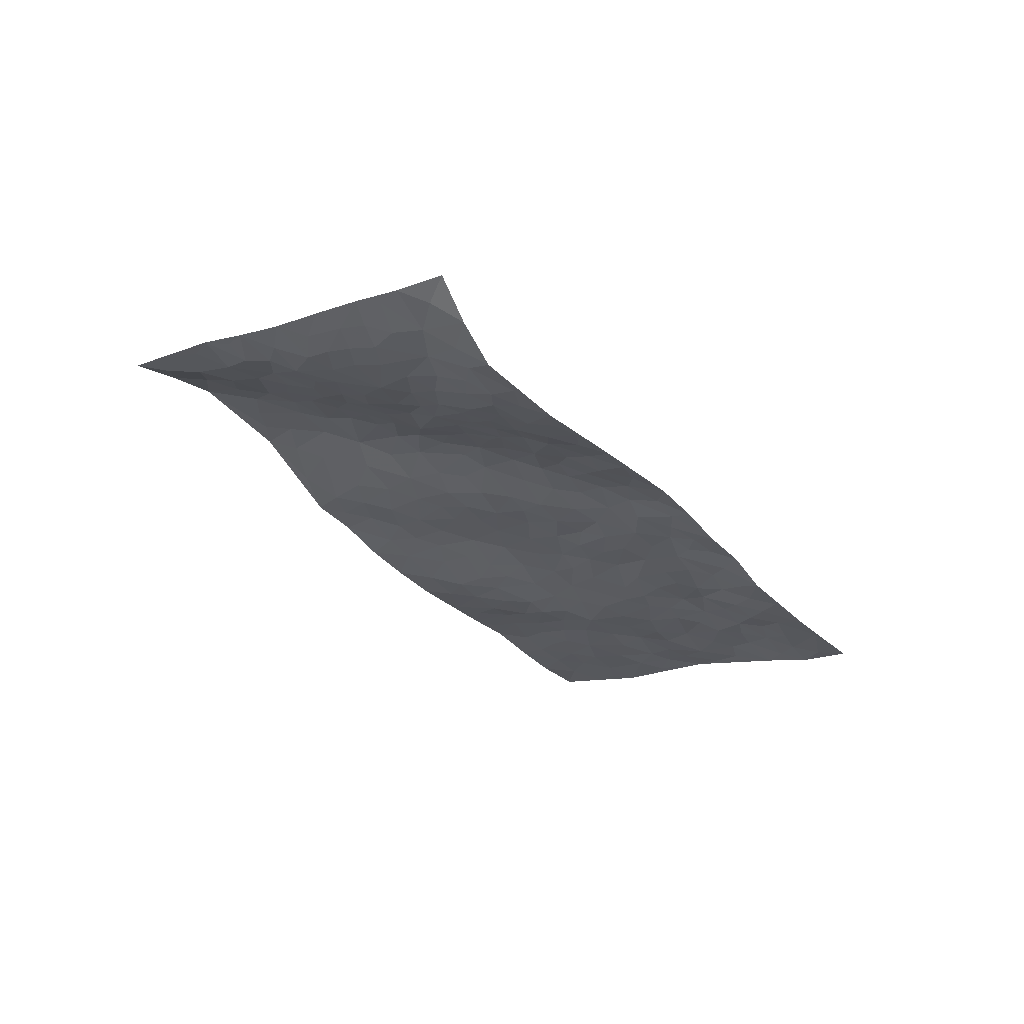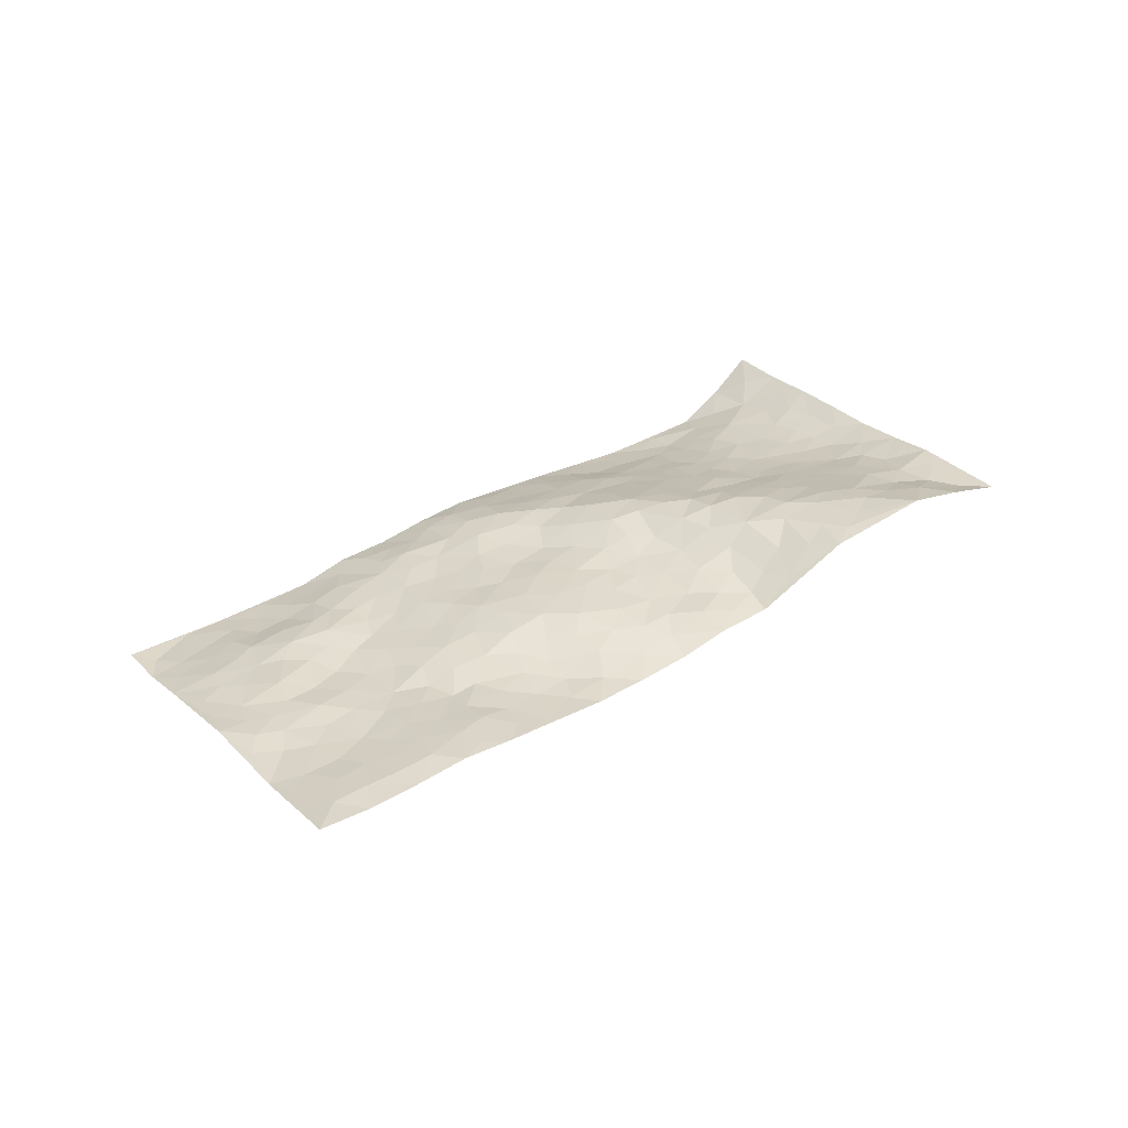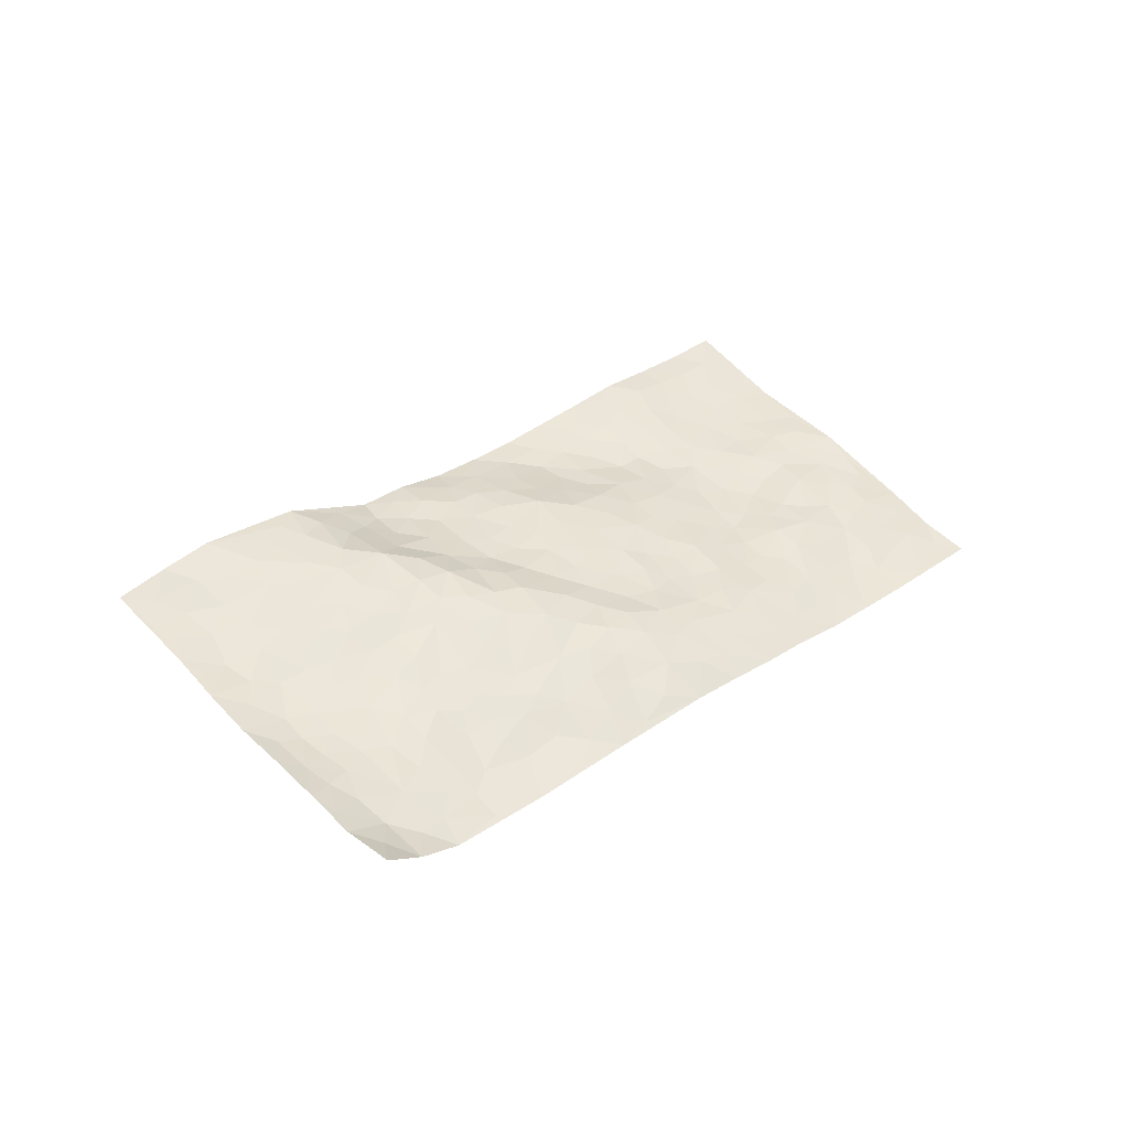
<metadata>
{"format":"obj","ext":"obj","renderer":"f3d","projection":"perspective","resolution":1024,"background":"white","views":[{"elev":-33.3,"azim":-97.4,"up":"+Z"},{"elev":40.2,"azim":101.8,"up":"+Z"},{"elev":35.6,"azim":-85.5,"up":"+Z"}]}
</metadata>
<code>
v -0.3234 0.6942 0.01862
v 0.3419 1.42 0.1887
v 1.1 -0.6286 -0.09
v 1.768 0.0739 0.1282
v 0.06698 0.8707 0.03654
v 0.002786 1.067 0.08679
v -0.001691 0.8876 0.03292
v 0.3796 0.04137 -0.0575
v -0.1637 0.8841 0.05016
v -0.06346 0.9147 0.04373
v -0.1436 0.5635 -0.09243
v -0.2465 0.7933 0.0253
v 0.06309 0.741 0.01096
v -0.237 0.6328 -0.04642
v -0.03556 0.8269 0.01673
v 0.03556 0.3917 -0.09368
v -0.1895 0.8266 0.03001
v 0.2767 0.3592 -0.007204
v 0.03444 0.8074 0.0186
v -0.164 0.7228 -0.02021
v -0.245 0.7142 -0.00324
v -0.1498 0.6433 -0.05496
v -0.01652 0.6034 -0.04815
v -0.08841 0.6042 -0.06429
v -0.1146 0.7915 0.003099
v -0.09955 0.8575 0.02986
v -0.05718 0.6999 -0.01489
v 0.02163 0.6707 -0.0129
v 0.08154 0.9853 0.05935
v -0.07993 0.9756 0.07008
v 0.5049 1.241 0.2427
v 0.1445 0.5725 -0.01436
v 0.6699 -0.03428 -0.00944
v 0.1694 1.243 0.1489
v 0.3696 0.5634 0.07293
v 0.3116 1.107 0.156
v 0.3535 1.174 0.1727
v 0.2532 0.7521 0.06467
v 0.3441 0.8761 0.1228
v 0.6858 1.071 0.2215
v 0.1446 1.184 0.1294
v 0.2746 0.8917 0.09751
v 0.5909 0.8294 0.175
v 0.1996 0.5907 0.01219
v 0.1996 0.5187 -0.005132
v 0.1343 0.5023 -0.03244
v 0.4693 0.7869 0.1518
v 0.477 0.676 0.1331
v 0.8116 0.2561 0.06095
v 0.2825 0.424 0.01127
v 0.6249 0.6076 0.1171
v 0.5171 0.7299 0.1527
v 0.2033 0.2944 -0.05684
v 0.3929 0.9668 0.1566
v 0.2243 0.4511 -0.009148
v 0.1615 1.079 0.101
v 0.5764 0.3019 0.05891
v 0.641 0.2328 0.04148
v 0.8949 0.1513 0.04473
v 0.6703 0.4878 0.09327
v 0.6219 0.5367 0.1098
v 0.8622 0.4177 0.09794
v 0.1541 0.7228 0.02999
v 0.2211 0.9623 0.09206
v 0.2316 1.267 0.1586
v 0.06847 0.5272 -0.0524
v 0.1283 0.3109 -0.07984
v 0.1171 0.9216 0.05451
v 0.05383 0.5953 -0.03392
v -0.04425 0.49 -0.08798
v 0.2076 0.2162 -0.07333
v 0.001893 0.5397 -0.06997
v 0.02841 0.4668 -0.07851
v 0.1002 0.3738 -0.0771
v 0.1299 0.433 -0.05578
v 0.1928 1.141 0.1193
v 0.2615 1.326 0.1688
v 0.1876 0.9096 0.07058
v 1.041 0.7526 0.1091
v 0.2469 1.069 0.1274
v 0.1846 0.6513 0.02296
v 0.312 0.7144 0.08246
v 0.7591 0.4336 0.08867
v 0.6581 0.4077 0.0777
v 0.6549 0.3278 0.05717
v 0.3724 0.2129 -0.01301
v 0.4068 0.8973 0.1499
v 0.09257 1.07 0.08881
v 0.3073 1.029 0.1384
v 0.2525 0.5585 0.02498
v 0.1041 0.6677 0.004473
v 0.466 0.8606 0.1637
v 0.5684 0.489 0.1085
v 0.4694 0.5161 0.1017
v 0.34 0.9398 0.131
v 0.4437 0.123 -0.006338
v 0.4125 0.6781 0.1071
v 0.32 0.4763 0.0332
v 0.5308 0.5484 0.1178
v 0.4932 0.4208 0.08677
v 0.08606 1.156 0.1152
v 0.2828 0.964 0.1148
v 0.1792 1.012 0.08844
v 0.1958 0.3732 -0.04456
v 0.3536 0.7705 0.1027
v 0.1588 0.8004 0.0414
v 0.4925 0.3468 0.06483
v 0.4295 0.3095 0.04002
v 0.4051 0.8204 0.1348
v 0.9414 0.4786 0.1114
v 0.5116 0.1826 0.03309
v 0.5 0.2715 0.05048
v 0.5675 0.2294 0.04785
v 0.3085 0.589 0.05294
v 0.3549 0.3001 0.00985
v 0.2325 0.8359 0.07038
v 0.2308 0.6922 0.04725
v 0.2831 0.6534 0.05568
v 0.4954 0.6091 0.1266
v 0.4175 0.4561 0.06829
v 0.4252 0.6047 0.1017
v 0.3904 0.3802 0.03849
v 0.5799 0.3812 0.08242
v 0.3021 0.8226 0.09221
v 0.4384 0.2352 0.02086
v 0.2863 0.253 -0.02991
v 0.2622 0.4963 0.0158
v 5.801e-05 0.9899 0.06173
v 0.03381 0.9392 0.0451
v 0.7231 0.2697 0.05166
v 0.6856 0.05885 0.00714
v 0.7786 0.3423 0.07764
v 0.7127 0.3649 0.07249
v 0.7579 0.1976 0.04557
v 1.292 -0.1507 0.0272
v 0.8258 0.1919 0.0443
v 0.7796 0.07466 0.01517
v 0.8704 0.326 0.08315
v 1.132 0.6701 0.1034
v 0.5714 0.6668 0.1432
v 1.278 0.3774 0.09055
v 1.405 0.4174 0.1191
v 0.736 0.7359 0.1263
v 0.9078 0.6921 0.1195
v 0.3731 0.5009 0.05965
v 0.4173 0.7473 0.1232
v 0.3587 0.1267 -0.03783
v 0.2815 0.1675 -0.05909
v 0.4689 -0.04259 -0.06355
v 0.9585 0.6405 0.1157
v 0.8285 0.5429 0.1047
v 0.8174 -0.1142 -0.01706
v 0.8194 0.006529 0.008326
v 1.165 0.008416 0.02602
v 1.13 0.0685 0.03312
v 0.8024 -0.1793 -0.0385
v 0.9132 -0.1599 -0.01622
v 0.9222 0.00989 0.01136
v 0.8178 0.4728 0.09961
v 0.7482 0.5192 0.09594
v 0.7518 0.6532 0.1115
v 0.772 0.5856 0.1051
v 0.8575 0.6397 0.112
v 0.6943 0.5755 0.1014
v 0.9067 0.5722 0.1138
v 1.224 0.5868 0.1027
v 0.979 0.7118 0.116
v 0.7385 0.8213 0.1337
v 0.8134 0.7996 0.1272
v 0.6614 0.8026 0.1478
v 0.8591 0.9179 0.1315
v 0.6687 0.6826 0.1226
v 0.6077 0.7425 0.1532
v 0.8239 0.7224 0.1178
v 0.9503 0.8346 0.1295
v 1.034 0.4186 0.09074
v 0.9479 0.3891 0.09909
v 1.014 0.2345 0.06948
v 0.9156 0.2259 0.06742
v 1.016 0.3264 0.08728
v 1.187 0.2793 0.06667
v 1.095 0.2798 0.07397
v 1.076 0.3638 0.08079
v 1.045 0.6547 0.1083
v 0.9824 0.5688 0.1119
v 1.055 0.55 0.1028
v 1.143 0.4918 0.08425
v 1.143 0.3843 0.08039
v 0.9431 0.2979 0.08216
v 0.3214 1.258 0.1685
v 0.4219 1.078 0.1907
v 0.2669 1.185 0.1499
v 0.4218 1.33 0.2187
v 0.3428 1.337 0.1801
v 0.4022 1.243 0.2053
v 0.4323 1.163 0.2043
v 0.5528 1.103 0.2203
v 0.4817 1.112 0.2138
v 0.3732 1.034 0.1636
v 0.507 0.99 0.197
v 0.4412 1.011 0.184
v 0.6023 1.017 0.2098
v 0.6727 0.9231 0.1737
v 0.6182 1.083 0.2224
v 0.5778 0.925 0.1915
v 0.6766 0.9965 0.2
v 0.77 0.9628 0.1651
v 0.5058 0.918 0.1853
v 0.7384 0.8956 0.1487
v 0.8026 0.8773 0.1311
v 1.014 0.4885 0.1016
v 1.1 0.4378 0.08303
v 1.138 0.5775 0.09655
v 1.209 0.3499 0.07719
v 1.213 0.4378 0.08778
v 1.314 0.4809 0.1087
v 1.216 0.5125 0.09406
v 1.336 0.4144 0.1057
v 0.9855 0.1263 0.04178
v 0.9681 0.1876 0.05786
v 1.137 0.1365 0.05048
v 1.139 0.215 0.0634
v 1.068 0.1763 0.05989
v 0.7614 -0.0731 -0.01061
v 0.9543 -0.05478 0.001395
v 1.064 0.09406 0.03897
v 0.8893 0.07267 0.0286
v 0.8926 0.7736 0.1299
v 0.8772 0.8462 0.1316
v 0.6996 -0.09064 -0.02534
v 0.8419 -0.3641 -0.09541
v 0.7442 0.1327 0.02542
v 0.8311 0.1221 0.0304
v 0.971 -0.1879 -0.008591
v 1.587 0.2476 0.1235
v 1.267 -0.4529 -0.03342
v 1.282 0.2816 0.08266
v 1.233 -0.1066 0.01992
v 1.237 0.2377 0.06562
v 1.432 -0.278 0.03285
v 1.065 -0.2135 0.0005121
v 1.065 0.02216 0.02124
v 1.158 -0.2742 -0.006753
v 1.068 -0.05072 0.008609
v 0.744 -0.2882 -0.09898
v 0.606 0.1465 0.03061
v 0.8035 -0.2489 -0.07015
v 0.6844 0.166 0.03289
v 0.8603 -0.06002 -0.003933
v 1.198 -0.3731 -0.01689
v 1.159 -0.07208 0.01327
v 0.8607 -0.2952 -0.07058
v 0.9916 0.03262 0.01942
v 1.072 -0.1145 0.008474
v 0.7402 0.001975 0.003077
v 0.9095 -0.09837 -0.006015
v 0.6229 -0.08899 -0.04216
v 0.6502 -0.2099 -0.07842
v 0.5608 -0.1244 -0.07601
v 0.5988 -0.02229 -0.02338
v 0.5344 0.1028 0.01296
v 0.6058 0.06691 0.005433
v 0.9294 -0.273 -0.05294
v 1.231 -0.1941 0.0201
v 1.076 -0.3174 -0.02618
v 0.9146 -0.3447 -0.07768
v 1.127 -0.1473 0.00912
v 1.132 -0.2134 0.001892
v 1.247 -0.3375 -0.005215
v 1.306 -0.0684 0.04097
v 0.9875 -0.3283 -0.05772
v 1.041 -0.3763 -0.05077
v 1.241 -0.2766 0.004244
v 1.305 -0.359 -0.004058
v 1.323 -0.2572 0.01557
v 1.013 -0.1402 0.006331
v 1.055 -0.4447 -0.06957
v 0.6633 -0.1458 -0.05122
v 0.7268 -0.1929 -0.0616
v 0.4775 0.03949 -0.02284
v 0.5281 -0.01095 -0.03499
v 1.601 -0.09873 0.06403
v 0.9725 -0.4021 -0.07652
v 1.003 -0.2582 -0.02355
v 1.369 -0.3186 0.01355
v 1.385 -0.2217 0.0313
v 1.14 -0.3384 -0.01962
v 0.8694 -0.2212 -0.04214
v 0.9231 -0.4576 -0.0999
v 1.01 -0.02605 0.006518
v 1.115 -0.5566 -0.08285
v 1.185 -0.5391 -0.07068
v 1.118 -0.4079 -0.04367
v 1.125 -0.4859 -0.06504
v 0.9973 -0.5188 -0.09451
v 1.195 -0.4682 -0.04822
v 1.24 -0.02213 0.0349
v 1.311 0.01547 0.04894
v 1.235 0.09131 0.0461
v 1.45 -0.03465 0.05524
v 1.359 0.1557 0.07834
v 1.5 -0.1735 0.04849
v 1.373 -0.02986 0.04705
v 1.406 -0.1242 0.04334
v 1.417 0.06684 0.06532
v 1.355 -0.1644 0.03333
v 1.436 -0.182 0.04468
v 1.477 -0.1033 0.04889
v 1.313 0.0939 0.0584
v 1.279 0.1675 0.06622
v 1.204 0.1707 0.05409
v 1.578 0.05946 0.09326
v 1.486 0.171 0.1002
v 1.498 0.03587 0.07139
v 1.561 -0.02298 0.07252
v 1.519 0.1049 0.09092
v 1.683 -0.01092 0.09614
v 1.427 0.1351 0.08206
v 1.625 -0.03912 0.07989
v 1.548 0.1933 0.1147
v 1.679 0.1617 0.1207
v 1.494 0.3318 0.1301
v 1.603 0.1341 0.1117
v 1.668 0.07465 0.1123
v 1.489 0.2504 0.1204
v 1.389 0.2998 0.1102
v 1.328 0.3308 0.1011
v 1.43 0.3538 0.1209
v 1.347 0.2341 0.09021
v 1.422 0.2155 0.1018
f 29 6 128
f 12 21 20
f 26 10 9
f 55 45 46
f 27 19 15
f 26 9 17
f 101 6 88
f 12 1 21
f 7 15 19
f 125 86 96
f 84 123 85
f 129 29 128
f 25 27 15
f 12 20 17
f 73 75 66
f 22 14 11
f 26 17 25
f 9 12 17
f 25 15 26
f 5 129 7
f 52 146 48
f 55 18 50
f 7 19 5
f 20 27 25
f 124 82 105
f 41 76 34
f 20 14 22
f 14 20 21
f 14 21 1
f 24 22 11
f 24 27 22
f 72 66 69
f 69 32 91
f 70 24 11
f 24 23 27
f 17 20 25
f 27 20 22
f 10 15 7
f 10 26 15
f 23 28 27
f 27 13 19
f 28 23 69
f 13 27 28
f 119 121 94
f 10 7 129
f 6 30 128
f 9 10 30
f 36 192 80
f 80 102 89
f 118 81 44
f 64 103 78
f 115 126 86
f 45 32 46
f 91 63 13
f 129 68 29
f 95 87 54
f 95 54 199
f 202 40 204
f 82 97 105
f 29 88 6
f 18 55 104
f 148 126 71
f 38 82 124
f 50 18 122
f 117 82 38
f 5 19 106
f 82 117 118
f 80 64 102
f 127 45 55
f 194 77 190
f 98 35 114
f 39 124 105
f 127 50 98
f 106 19 13
f 66 75 46
f 39 95 42
f 63 117 38
f 95 89 102
f 101 56 76
f 51 140 99
f 18 53 126
f 62 83 132
f 45 127 90
f 112 113 57
f 103 29 68
f 130 85 58
f 109 39 105
f 35 94 121
f 113 246 58
f 151 165 163
f 120 100 94
f 114 127 98
f 192 190 65
f 95 39 87
f 36 191 37
f 67 104 74
f 56 101 88
f 13 63 106
f 192 34 76
f 268 241 243
f 108 115 125
f 93 84 60
f 133 84 85
f 156 288 157
f 101 76 41
f 80 103 64
f 105 97 146
f 99 61 51
f 92 109 47
f 125 96 111
f 158 227 153
f 75 104 55
f 69 66 32
f 81 91 32
f 106 78 68
f 42 64 78
f 77 34 65
f 24 70 72
f 75 73 16
f 16 71 67
f 2 34 77
f 13 28 91
f 103 56 88
f 56 80 76
f 72 69 23
f 11 16 70
f 16 73 70
f 16 67 74
f 115 18 126
f 24 72 23
f 73 72 70
f 16 74 75
f 72 73 66
f 32 45 44
f 84 83 60
f 66 46 32
f 78 106 116
f 117 63 81
f 67 53 104
f 103 68 78
f 69 91 28
f 36 80 89
f 106 38 116
f 106 68 5
f 81 118 117
f 62 132 138
f 32 44 81
f 53 67 71
f 57 58 85
f 123 100 107
f 93 60 61
f 33 230 224
f 8 96 147
f 132 133 130
f 140 48 119
f 93 100 123
f 122 98 50
f 164 60 160
f 53 71 126
f 125 112 108
f 193 194 195
f 75 55 46
f 63 91 81
f 56 103 80
f 196 198 31
f 18 104 53
f 121 48 97
f 38 106 63
f 118 97 82
f 97 35 121
f 51 172 140
f 130 134 49
f 87 39 109
f 288 252 263
f 97 114 35
f 47 43 92
f 57 113 58
f 248 130 58
f 34 101 41
f 114 90 127
f 116 124 42
f 145 94 35
f 118 114 97
f 167 79 175
f 98 145 35
f 85 123 57
f 43 47 52
f 199 36 89
f 42 78 116
f 159 83 62
f 88 29 103
f 74 104 75
f 118 44 90
f 173 140 172
f 42 95 102
f 190 192 37
f 65 190 77
f 89 95 199
f 125 111 112
f 92 87 109
f 18 115 122
f 177 180 176
f 112 57 107
f 109 105 146
f 93 94 100
f 285 286 275
f 96 86 147
f 137 232 131
f 57 123 107
f 87 92 208
f 49 134 136
f 132 130 49
f 161 164 162
f 50 127 55
f 122 108 107
f 122 107 100
f 48 140 52
f 118 90 114
f 99 119 94
f 123 84 93
f 36 37 192
f 48 121 119
f 120 122 100
f 39 42 124
f 38 124 116
f 248 58 246
f 44 45 90
f 98 122 120
f 146 52 47
f 94 93 99
f 168 209 170
f 212 183 188
f 202 197 200
f 42 102 64
f 107 108 112
f 99 93 61
f 8 280 96
f 112 111 113
f 125 115 86
f 115 108 122
f 128 30 10
f 5 68 129
f 10 129 128
f 132 49 138
f 83 84 133
f 130 133 85
f 83 133 132
f 248 134 130
f 156 152 224
f 151 110 165
f 212 186 211
f 153 224 249
f 254 251 244
f 246 261 262
f 225 158 249
f 49 136 179
f 185 184 150
f 214 188 181
f 181 188 182
f 161 163 174
f 143 170 172
f 110 211 185
f 184 79 167
f 174 228 169
f 62 110 159
f 163 150 144
f 210 169 229
f 170 143 168
f 176 211 110
f 98 120 145
f 94 145 120
f 48 146 97
f 109 146 47
f 148 86 126
f 147 86 148
f 71 8 148
f 8 147 148
f 244 276 254
f 232 136 134
f 174 143 161
f 60 83 160
f 163 162 151
f 159 160 83
f 261 281 262
f 259 281 149
f 219 220 59
f 246 113 111
f 33 255 131
f 157 256 152
f 137 255 153
f 230 278 279
f 262 260 33
f 154 155 242
f 131 255 137
f 248 131 232
f 281 280 149
f 259 258 278
f 220 179 59
f 159 151 160
f 162 160 151
f 164 61 60
f 228 174 144
f 144 174 163
f 159 110 151
f 161 172 164
f 186 184 185
f 161 162 163
f 61 164 51
f 160 162 164
f 187 217 213
f 150 163 165
f 205 202 200
f 79 184 139
f 170 43 173
f 174 169 143
f 161 143 172
f 167 144 150
f 176 180 183
f 172 170 173
f 223 226 221
f 185 150 165
f 99 140 119
f 207 206 203
f 172 51 164
f 43 52 173
f 173 52 140
f 167 175 228
f 228 229 169
f 210 168 169
f 177 110 62
f 189 138 179
f 62 138 177
f 136 232 233
f 181 182 222
f 150 184 167
f 178 180 189
f 49 179 138
f 177 138 189
f 180 178 182
f 178 179 220
f 307 308 304
f 222 223 221
f 215 187 188
f 176 183 212
f 187 213 186
f 214 215 188
f 185 211 186
f 237 181 239
f 182 188 183
f 110 185 165
f 216 215 141
f 211 176 212
f 182 183 180
f 176 110 177
f 213 184 186
f 178 189 179
f 177 189 180
f 195 190 37
f 197 198 200
f 195 194 190
f 34 192 65
f 80 192 76
f 37 196 195
f 194 2 77
f 193 2 194
f 196 37 191
f 31 193 195
f 198 196 191
f 31 195 196
f 199 201 191
f 197 204 31
f 198 191 201
f 31 198 197
f 201 199 54
f 36 199 191
f 54 208 201
f 208 43 205
f 208 54 87
f 198 201 200
f 206 205 203
f 43 170 203
f 210 207 209
f 40 202 206
f 31 204 40
f 197 202 204
f 208 205 200
f 43 203 205
f 205 206 202
f 203 209 207
f 171 40 207
f 40 206 207
f 208 200 201
f 43 208 92
f 170 209 203
f 168 143 169
f 207 210 171
f 168 210 209
f 188 187 212
f 212 187 186
f 166 139 213
f 184 213 139
f 237 214 181
f 215 214 141
f 216 141 218
f 213 217 166
f 142 166 216
f 217 216 166
f 187 215 217
f 216 217 215
f 237 141 214
f 142 216 218
f 223 222 182
f 179 136 59
f 223 220 219
f 267 238 251
f 237 327 141
f 223 182 178
f 158 290 253
f 220 223 178
f 59 233 227
f 233 59 136
f 248 246 131
f 153 249 158
f 251 254 267
f 223 219 226
f 111 261 246
f 297 251 238
f 276 256 157
f 167 228 144
f 229 228 175
f 175 171 229
f 229 171 210
f 260 257 33
f 265 271 272
f 266 289 283
f 269 243 250
f 249 224 152
f 266 283 271
f 227 233 137
f 253 227 158
f 325 313 320
f 135 264 275
f 310 329 239
f 270 298 297
f 249 256 225
f 275 273 269
f 311 222 221
f 155 154 299
f 234 276 157
f 310 311 299
f 222 239 181
f 221 226 155
f 266 263 252
f 242 290 244
f 264 273 275
f 273 264 243
f 242 244 154
f 276 290 225
f 288 234 157
f 240 282 302
f 275 286 306
f 225 290 158
f 234 263 284
f 241 254 276
f 233 232 137
f 137 153 227
f 264 135 238
f 244 251 154
f 260 259 257
f 227 253 219
f 33 224 255
f 154 297 299
f 240 302 307
f 297 154 251
f 264 268 243
f 253 226 219
f 271 284 263
f 277 294 293
f 290 242 253
f 241 234 284
f 59 227 219
f 242 155 226
f 252 245 231
f 157 152 156
f 257 230 33
f 152 256 249
f 278 230 257
f 262 33 131
f 224 153 255
f 259 278 257
f 134 248 232
f 230 279 224
f 96 261 111
f 261 96 280
f 280 281 261
f 246 262 131
f 252 247 245
f 268 267 241
f 283 277 272
f 288 247 252
f 275 274 285
f 295 291 294
f 267 268 264
f 263 234 288
f 309 310 299
f 290 276 244
f 283 272 271
f 267 254 241
f 265 243 241
f 236 240 285
f 297 238 270
f 303 305 298
f 241 276 234
f 221 155 299
f 272 277 293
f 250 243 287
f 286 285 240
f 284 271 265
f 271 263 266
f 295 3 291
f 225 256 276
f 241 284 265
f 289 266 231
f 3 292 291
f 321 235 323
f 293 294 296
f 279 278 258
f 245 279 258
f 279 156 224
f 260 281 259
f 280 8 149
f 262 281 260
f 231 266 252
f 267 264 238
f 306 304 270
f 283 289 295
f 243 269 273
f 236 269 250
f 294 292 296
f 274 236 285
f 269 274 275
f 250 287 293
f 245 289 231
f 236 274 269
f 156 279 247
f 242 226 253
f 247 279 245
f 243 265 287
f 288 156 247
f 265 272 293
f 296 292 236
f 293 287 265
f 295 294 277
f 277 283 295
f 236 250 296
f 289 3 295
f 292 294 291
f 293 296 250
f 300 304 308
f 325 320 235
f 329 330 326
f 270 304 303
f 270 303 298
f 309 305 301
f 135 306 270
f 299 297 298
f 298 309 299
f 238 135 270
f 300 314 305
f 303 300 305
f 304 306 307
f 300 303 304
f 282 319 315
f 322 325 235
f 275 306 135
f 307 306 286
f 240 307 286
f 308 307 302
f 302 282 308
f 308 282 315
f 305 309 298
f 310 309 301
f 310 301 329
f 310 239 311
f 222 311 239
f 299 311 221
f 319 312 315
f 312 323 316
f 301 305 318
f 305 314 316
f 300 308 315
f 316 314 312
f 312 314 315
f 315 314 300
f 323 312 324
f 316 313 318
f 282 4 317
f 330 313 325
f 4 321 324
f 235 320 323
f 282 317 319
f 312 319 317
f 326 325 322
f 316 320 313
f 316 318 305
f 142 218 327
f 327 218 141
f 316 323 320
f 324 312 317
f 4 324 317
f 321 323 324
f 318 313 330
f 328 326 322
f 326 327 329
f 329 327 237
f 326 328 327
f 322 142 328
f 327 328 142
f 329 237 239
f 301 318 330
f 326 330 325
f 330 329 301

</code>
